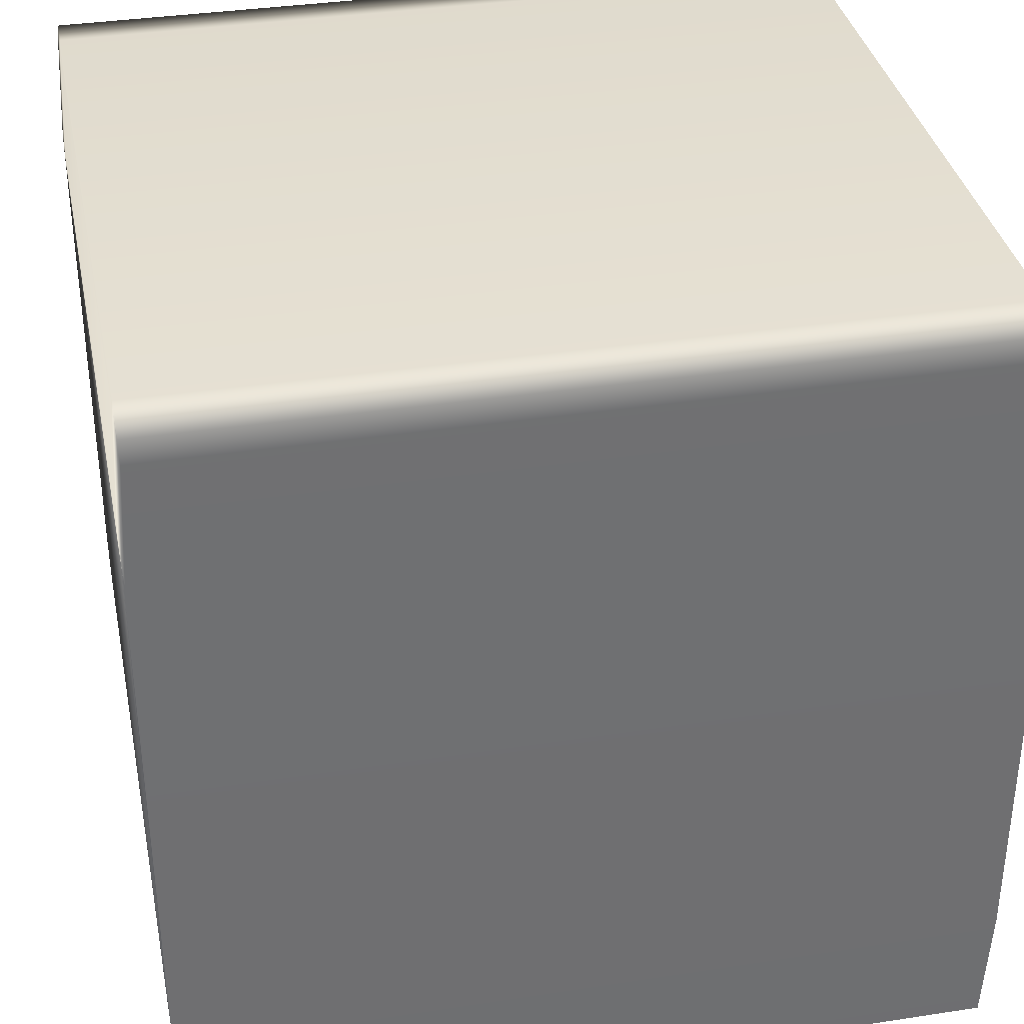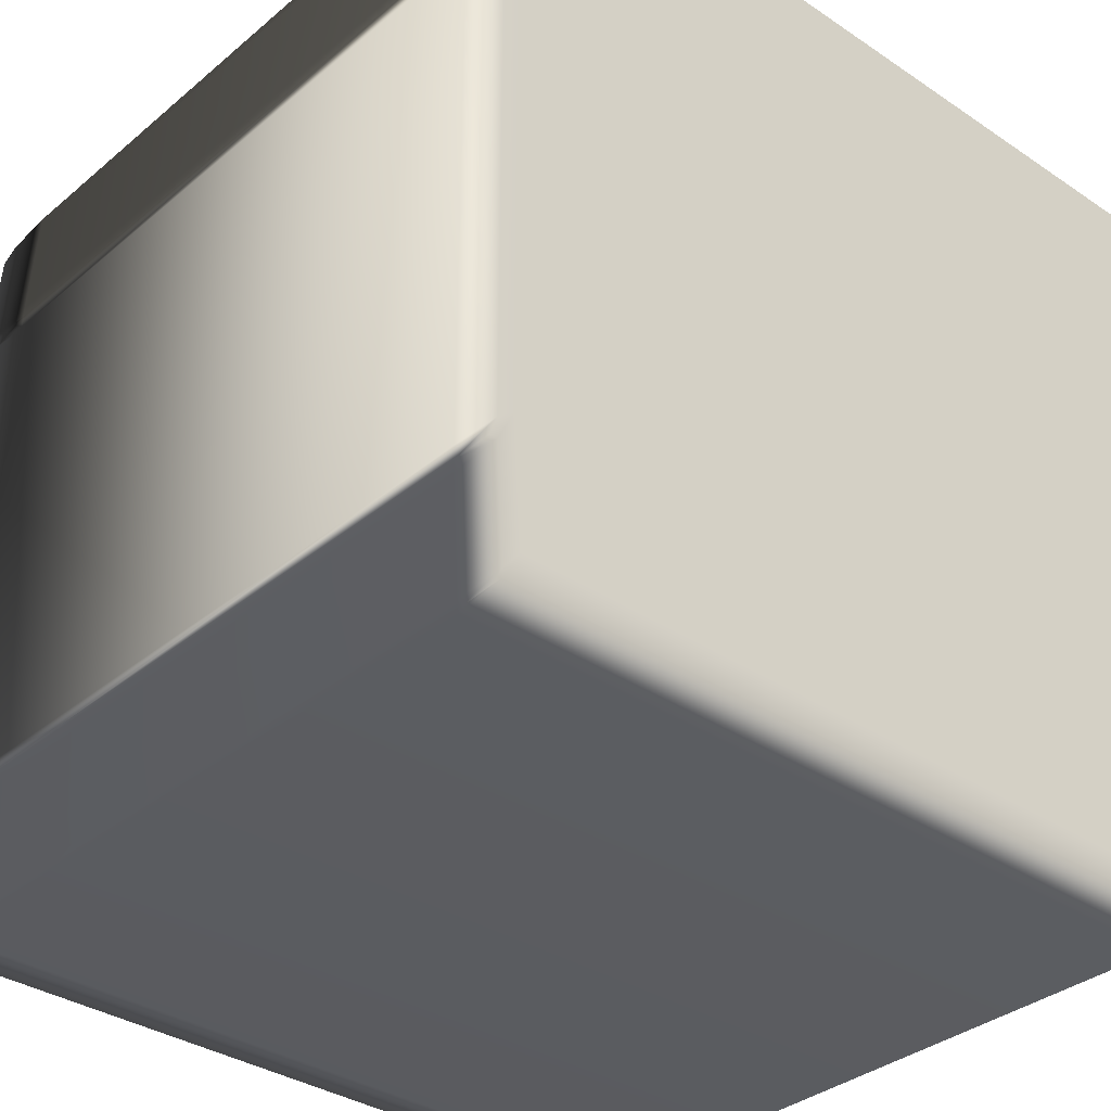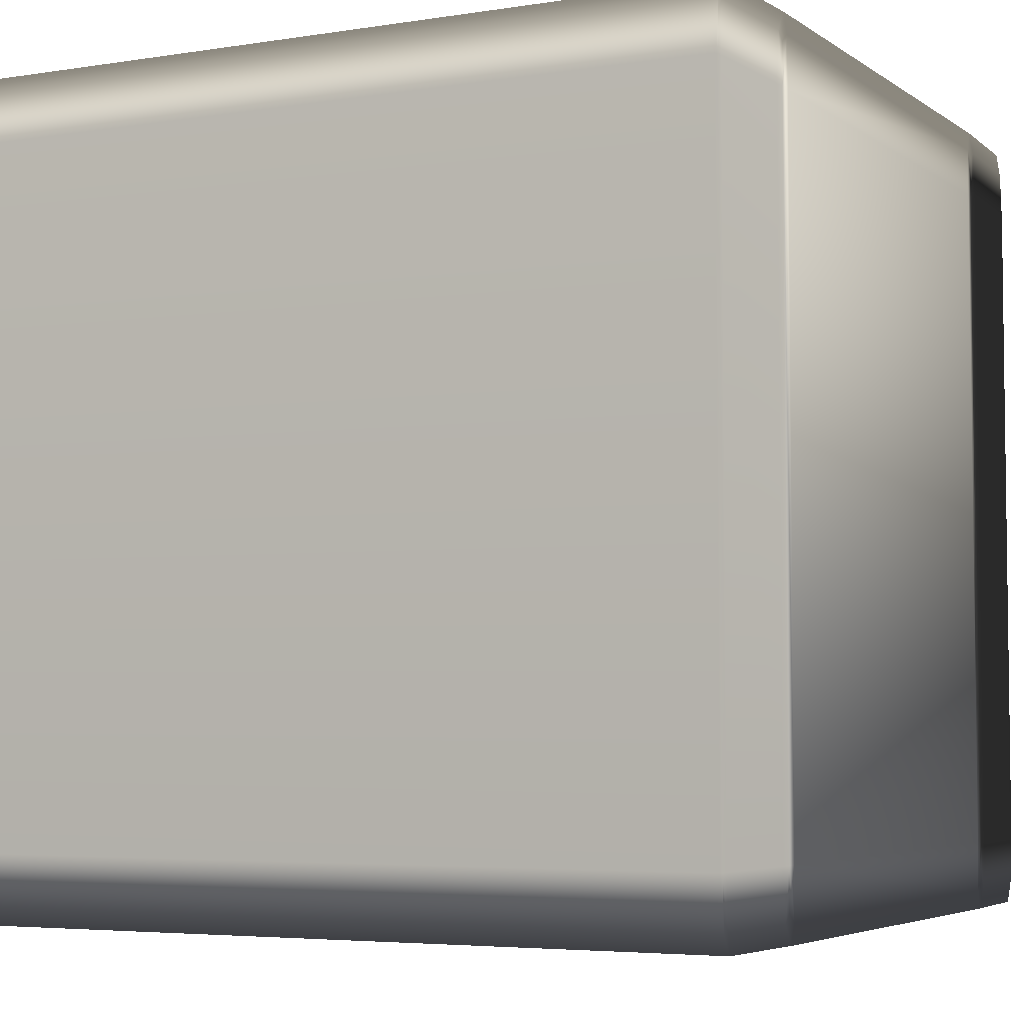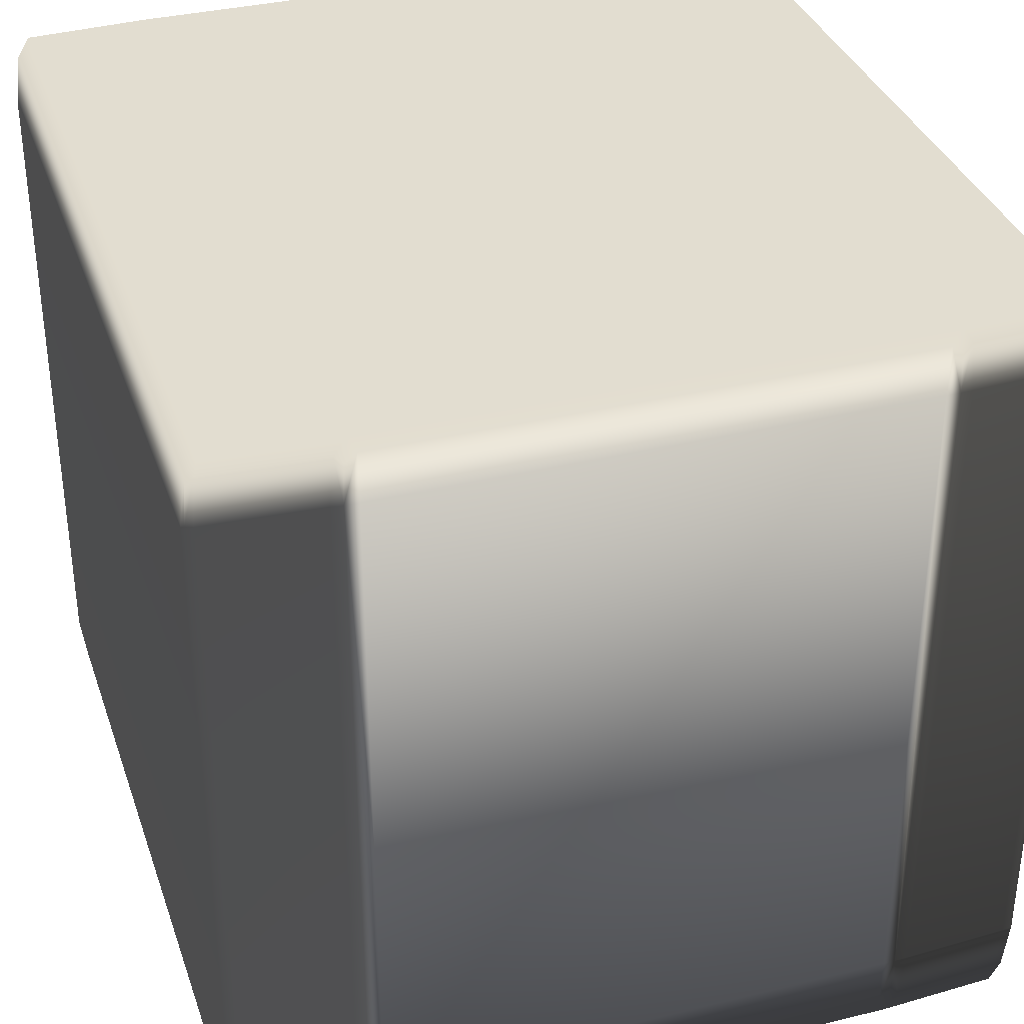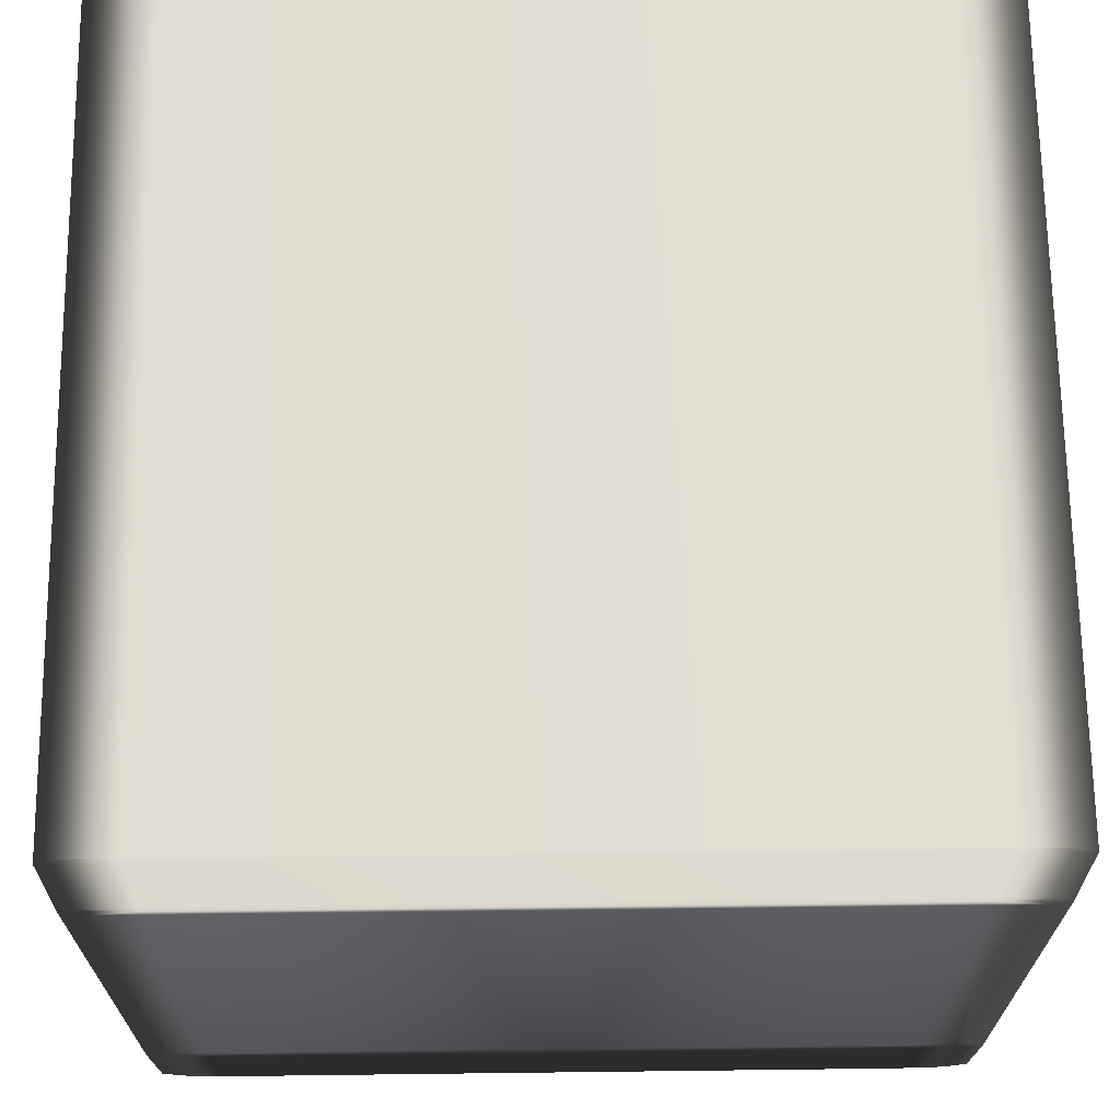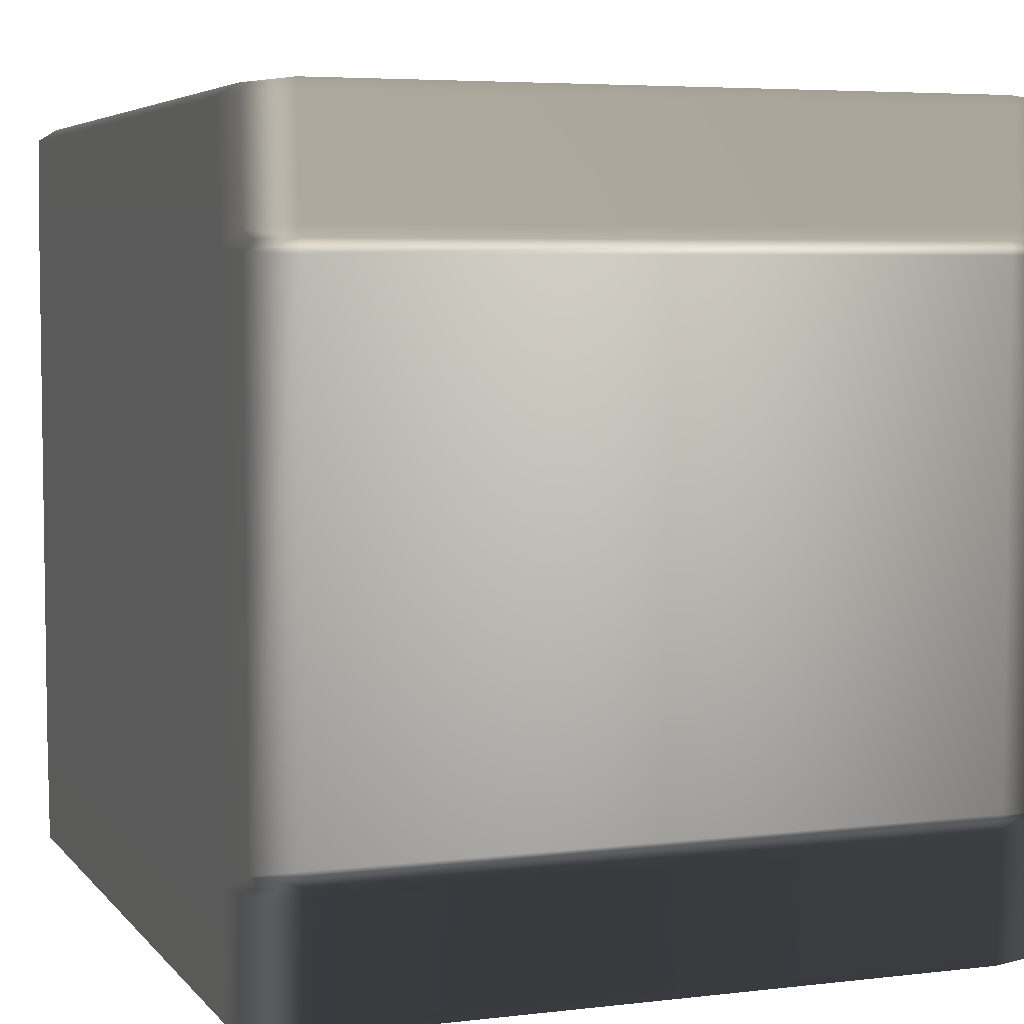
<metadata>
{"format":"obj","ext":"obj","renderer":"f3d","projection":"perspective","resolution":1024,"background":"white","views":[{"elev":35.7,"azim":-11.4,"up":"+Z"},{"elev":-34.5,"azim":138.0,"up":"+Z"},{"elev":-4.7,"azim":-152.8,"up":"+Y"},{"elev":35.2,"azim":-107.9,"up":"+Y"},{"elev":68.3,"azim":89.3,"up":"+Z"},{"elev":5.2,"azim":69.6,"up":"+Z"}]}
</metadata>
<code>
v -0.4993 0.4162 0.3511
v -0.4991 0.4766 0.345
v -0.4917 0.4766 0.4823
v 0.4917 0.4766 -0.4823
v 0.4904 0.4766 -0.4923
v 0.4911 0.4657 -0.4921
v 0.4912 0.4162 -0.4966
v 0.4903 -0.4162 -0.5
v 0.4912 -0.4162 -0.4966
v 0.4904 0.4766 -0.4923
v 0.4911 0.4657 -0.4921
v 0.4903 0.4162 -0.5
v -0.4904 0.4766 -0.4923
v 0.4903 0.4162 -0.5
v 0.4904 0.4766 -0.4923
v -0.4903 0.4162 -0.5
v -0.5 0.4162 -0.3199
v -0.4996 0.4766 -0.3209
v -0.4996 0.4766 0.3209
v -0.5 0.4162 0.3199
v 0.4917 0.4766 -0.4823
v 0.4993 0.4162 -0.3511
v 0.4991 0.4766 -0.345
v 0.4998 0.4162 -0.3368
v 0.4991 0.4766 0.345
v 0.4993 0.4162 0.3511
v 0.492 0.4162 0.4871
v 0.4917 0.4766 0.4823
v -0.4998 0.4162 -0.3368
v -0.4996 0.4657 -0.3349
v -0.5 -0.4162 -0.3199
v -0.4998 -0.4162 -0.3368
v -0.5 -0.4162 0.3199
v -0.4998 -0.4162 0.3368
v -0.4998 0.4162 0.3368
v -0.4996 0.4657 0.3349
v -0.4993 -0.4162 0.3511
v -0.492 -0.4162 0.4871
v -0.492 0.4162 0.4871
v -0.4912 -0.4162 0.4966
v -0.4912 0.4162 0.4966
v -0.4911 0.4657 0.4921
v -0.4991 0.4766 -0.345
v -0.4993 0.4162 -0.3511
v -0.4993 -0.4162 -0.3511
v -0.492 0.4162 -0.4871
v -0.4917 0.4766 -0.4823
v -0.492 -0.4162 -0.4871
v -0.4912 0.4162 -0.4966
v -0.4911 0.4657 -0.4921
v -0.4912 -0.4162 -0.4966
v -0.4991 0.4766 -0.345
v -0.4996 0.4766 -0.3209
v -0.4996 0.4657 -0.3349
v -0.4988 0.5 -0.329
v -0.4917 0.4766 -0.4823
v -0.4988 0.5 0.329
v -0.4996 0.4766 0.3209
v -0.4991 0.4766 0.345
v -0.4996 0.4657 0.3349
v -0.4908 0.5 0.4778
v -0.4917 0.4766 0.4823
v -0.4904 0.4766 0.4923
v -0.4911 0.4657 0.4921
v -0.4904 0.4766 0.4923
v -0.4908 0.5 0.4778
v 0.4908 0.5 0.4778
v -0.4988 0.5 0.329
v 0.4908 0.5 0.4778
v -0.4908 0.5 0.4778
v 0.4904 0.4766 0.4923
v 0.4988 0.5 0.329
v -0.4988 0.5 -0.329
v 0.4904 0.4766 0.4923
v 0.4908 0.5 0.4778
v 0.4917 0.4766 0.4823
v 0.4988 0.5 0.329
v 0.4911 0.4657 0.4921
v 0.4991 0.4766 0.345
v 0.4996 0.4766 0.3209
v 0.4996 0.4657 0.3349
v 0.4988 0.5 -0.329
v 0.4988 0.5 -0.329
v 0.4996 0.4766 -0.3209
v 0.4991 0.4766 -0.345
v 0.4996 0.4657 -0.3349
v 0.4908 0.5 -0.4778
v 0.4908 0.5 -0.4778
v -0.4908 0.5 -0.4778
v -0.4908 0.5 -0.4778
v 0.4904 0.4766 -0.4923
v 0.4908 0.5 -0.4778
v -0.4908 0.5 -0.4778
v -0.4904 0.4766 -0.4923
v -0.4904 0.4766 -0.4923
v -0.4911 0.4657 -0.4921
v -0.4912 0.4162 -0.4966
v -0.4904 0.4766 -0.4923
v -0.4911 0.4657 -0.4921
v -0.4903 0.4162 -0.5
v -0.4912 -0.4162 -0.4966
v -0.4903 -0.4162 -0.5
v -0.4903 -0.4162 -0.5
v 0.4903 -0.4162 -0.5
v 0.4912 0.4162 -0.4966
v 0.4911 0.4657 -0.4921
v 0.492 0.4162 -0.4871
v 0.4912 -0.4162 -0.4966
v 0.492 -0.4162 -0.4871
v 0.4993 -0.4162 -0.3511
v 0.4998 -0.4162 -0.3368
v 0.5 0.4162 -0.3199
v 0.5 -0.4162 -0.3199
v 0.5 0.4162 0.3199
v 0.5 -0.4162 0.3199
v 0.4996 0.4766 -0.3209
v 0.4996 0.4657 -0.3349
v 0.4996 0.4766 0.3209
v 0.4998 0.4162 0.3368
v 0.4998 -0.4162 0.3368
v 0.4996 0.4657 0.3349
v 0.4993 -0.4162 0.3511
v 0.492 -0.4162 0.4871
v 0.4912 0.4162 0.4966
v 0.4912 -0.4162 0.4966
v 0.4911 0.4657 0.4921
v -0.4904 0.4766 0.4923
v -0.4912 0.4162 0.4966
v -0.4911 0.4657 0.4921
v -0.4903 0.4162 0.5
v -0.4903 0.4162 0.5
v -0.4904 0.4766 0.4923
v 0.4904 0.4766 0.4923
v -0.4903 -0.4162 0.5
v -0.4912 -0.4162 0.4966
v 0.4903 -0.4162 0.5
v -0.4903 -0.4162 0.5
v 0.4903 0.4162 0.5
v 0.4903 0.4162 0.5
v 0.4912 -0.4162 0.4966
v 0.4903 -0.4162 0.5
v 0.4912 0.4162 0.4966
v 0.4904 0.4766 0.4923
v 0.4911 0.4657 0.4921
v -0.4993 -0.4162 0.3511
v -0.492 -0.4162 0.4871
v -0.4917 -0.4766 0.4823
v -0.4991 -0.4766 0.345
v -0.4991 -0.4766 0.345
v -0.4917 -0.4766 0.4823
v -0.4908 -0.5 0.4778
v -0.4988 -0.5 0.329
v -0.4988 -0.5 0.329
v -0.4908 -0.5 0.4778
v 0.4908 -0.5 0.4778
v -0.4996 -0.4766 0.3209
v -0.4996 -0.4657 0.3349
v -0.4996 -0.4766 -0.3209
v -0.4988 -0.5 -0.329
v 0.4988 -0.5 0.329
v -0.4988 -0.5 -0.329
v 0.4988 -0.5 0.329
v 0.4908 -0.5 0.4778
v 0.4917 -0.4766 0.4823
v 0.4991 -0.4766 0.345
v -0.4991 -0.4766 -0.345
v -0.4996 -0.4657 -0.3349
v -0.4917 -0.4766 -0.4823
v -0.4908 -0.5 -0.4778
v 0.4996 -0.4766 0.3209
v 0.4996 -0.4657 0.3349
v 0.4988 -0.5 -0.329
v 0.4988 -0.5 -0.329
v 0.4996 -0.4766 -0.3209
v 0.4908 -0.5 -0.4778
v -0.4908 -0.5 -0.4778
v 0.4991 -0.4766 -0.345
v 0.4908 -0.5 -0.4778
v 0.4996 -0.4657 -0.3349
v 0.4917 -0.4766 -0.4823
v -0.4908 -0.5 -0.4778
v 0.4908 -0.5 -0.4778
v 0.4904 -0.4766 -0.4923
v 0.4904 -0.4766 -0.4923
v -0.4904 -0.4766 -0.4923
v 0.4911 -0.4657 -0.4921
v 0.4917 -0.4766 -0.4823
v 0.4991 -0.4766 -0.345
v 0.4993 -0.4162 -0.3511
v 0.492 -0.4162 -0.4871
v 0.4991 -0.4766 0.345
v 0.4917 -0.4766 0.4823
v 0.492 -0.4162 0.4871
v 0.4993 -0.4162 0.3511
v -0.4996 -0.4766 -0.3209
v -0.4996 -0.4657 -0.3349
v -0.4998 -0.4162 -0.3368
v -0.5 -0.4162 -0.3199
v -0.4996 -0.4766 0.3209
v -0.5 -0.4162 0.3199
v -0.4998 -0.4162 0.3368
v -0.4996 -0.4657 0.3349
v -0.4991 -0.4766 -0.345
v -0.4993 -0.4162 -0.3511
v -0.492 -0.4162 -0.4871
v -0.4917 -0.4766 -0.4823
v -0.4912 -0.4162 -0.4966
v -0.4911 -0.4657 -0.4921
v -0.4912 -0.4162 -0.4966
v -0.4911 -0.4657 -0.4921
v -0.4904 -0.4766 -0.4923
v -0.4903 -0.4162 -0.5
v -0.4904 -0.4766 -0.4923
v 0.4903 -0.4162 -0.5
v -0.4903 -0.4162 -0.5
v 0.4904 -0.4766 -0.4923
v 0.4904 -0.4766 -0.4923
v 0.4912 -0.4162 -0.4966
v 0.4903 -0.4162 -0.5
v 0.4911 -0.4657 -0.4921
v -0.4904 -0.4766 -0.4923
v -0.4911 -0.4657 -0.4921
v 0.4912 -0.4162 -0.4966
v 0.4911 -0.4657 -0.4921
v 0.4998 -0.4162 -0.3368
v 0.4996 -0.4657 -0.3349
v 0.4996 -0.4766 -0.3209
v 0.5 -0.4162 -0.3199
v 0.5 -0.4162 0.3199
v 0.4996 -0.4766 0.3209
v 0.4998 -0.4162 0.3368
v 0.4996 -0.4657 0.3349
v -0.4904 -0.4766 0.4923
v -0.4911 -0.4657 0.4921
v -0.4912 -0.4162 0.4966
v -0.4903 -0.4162 0.5
v -0.4903 -0.4162 0.5
v 0.4904 -0.4766 0.4923
v -0.4904 -0.4766 0.4923
v 0.4903 -0.4162 0.5
v 0.4912 -0.4162 0.4966
v 0.4904 -0.4766 0.4923
v 0.4903 -0.4162 0.5
v 0.4911 -0.4657 0.4921
v -0.4912 -0.4162 0.4966
v -0.4911 -0.4657 0.4921
v -0.4911 -0.4657 0.4921
v -0.4904 -0.4766 0.4923
v -0.4904 -0.4766 0.4923
v 0.4908 -0.5 0.4778
v -0.4908 -0.5 0.4778
v 0.4904 -0.4766 0.4923
v 0.4904 -0.4766 0.4923
v 0.4911 -0.4657 0.4921
v 0.4911 -0.4657 0.4921
v 0.4912 -0.4162 0.4966
g Cube_(9)_2541_6
f 1 3 2
f 4 6 5
f 7 9 8
f 10 11 7
f 10 7 12
f 13 15 14
f 13 14 16
f 17 19 18
f 17 20 19
f 21 23 22
f 23 24 22
f 25 27 26
f 25 28 27
f 18 30 29
f 18 29 17
f 29 31 17
f 29 32 31
f 17 31 33
f 17 33 20
f 20 33 34
f 20 34 35
f 35 19 20
f 35 36 19
f 2 36 35
f 35 34 37
f 2 35 1
f 35 37 1
f 1 37 38
f 1 38 39
f 39 38 40
f 1 39 3
f 39 40 41
f 41 3 39
f 41 42 3
f 29 30 43
f 29 43 44
f 44 32 29
f 44 45 32
f 43 46 44
f 46 45 44
f 43 47 46
f 46 48 45
f 47 49 46
f 49 48 46
f 47 50 49
f 49 51 48
f 52 54 53
f 52 53 55
f 55 56 52
f 53 57 55
f 53 58 57
f 58 59 57
f 58 60 59
f 59 61 57
f 59 62 61
f 62 63 61
f 62 64 63
f 65 67 66
f 68 70 69
f 65 71 67
f 68 69 72
f 73 68 72
f 74 76 75
f 77 75 76
f 74 78 76
f 77 76 79
f 79 80 77
f 79 81 80
f 82 77 80
f 73 72 83
f 82 80 84
f 84 85 82
f 84 86 85
f 87 82 85
f 73 83 88
f 87 85 4
f 4 5 87
f 73 88 89
f 90 92 91
f 55 93 56
f 90 91 94
f 95 56 93
f 95 96 56
f 97 99 98
f 97 98 100
f 100 101 97
f 100 102 101
f 14 103 16
f 14 104 103
f 7 8 12
f 105 106 21
f 105 21 107
f 107 108 105
f 107 109 108
f 21 22 107
f 22 109 107
f 22 110 109
f 24 110 22
f 24 111 110
f 112 111 24
f 112 113 111
f 114 113 112
f 114 115 113
f 24 116 112
f 116 114 112
f 24 117 116
f 23 117 24
f 116 118 114
f 119 115 114
f 118 119 114
f 119 120 115
f 118 121 119
f 119 121 25
f 119 25 26
f 26 120 119
f 26 122 120
f 27 122 26
f 27 123 122
f 124 123 27
f 124 125 123
f 28 124 27
f 28 126 124
f 127 129 128
f 127 128 130
f 131 133 132
f 128 134 130
f 128 135 134
f 131 137 136
f 131 136 138
f 131 138 133
f 139 141 140
f 139 140 142
f 142 143 139
f 142 144 143
f 145 147 146
f 145 148 147
f 149 151 150
f 149 152 151
f 153 155 154
f 156 152 149
f 156 149 157
f 158 152 156
f 158 159 152
f 153 160 155
f 161 160 153
f 162 164 163
f 162 165 164
f 166 159 158
f 166 158 167
f 159 166 168
f 159 168 169
f 165 162 170
f 165 170 171
f 172 170 162
f 161 173 160
f 172 174 170
f 161 176 175
f 161 175 173
f 174 172 177
f 178 177 172
f 174 177 179
f 178 180 177
f 181 183 182
f 180 178 184
f 181 185 183
f 180 184 186
f 187 189 188
f 187 190 189
f 191 193 192
f 191 194 193
f 195 197 196
f 195 198 197
f 198 195 199
f 198 199 200
f 201 200 199
f 201 199 202
f 148 201 202
f 148 145 201
f 197 203 196
f 197 204 203
f 203 204 205
f 203 205 206
f 206 205 207
f 206 207 208
f 209 211 210
f 209 212 211
f 213 215 214
f 213 214 216
f 217 219 218
f 217 218 220
f 221 168 222
f 221 169 168
f 223 187 224
f 223 190 187
f 188 189 225
f 188 225 226
f 225 227 226
f 225 228 227
f 227 228 229
f 227 229 230
f 230 229 231
f 230 231 232
f 231 191 232
f 231 194 191
f 233 235 234
f 233 236 235
f 237 239 238
f 237 238 240
f 241 243 242
f 241 242 244
f 245 147 246
f 245 146 147
f 150 248 247
f 150 151 248
f 249 251 250
f 249 250 252
f 253 163 164
f 253 164 254
f 192 256 255
f 192 193 256

</code>
